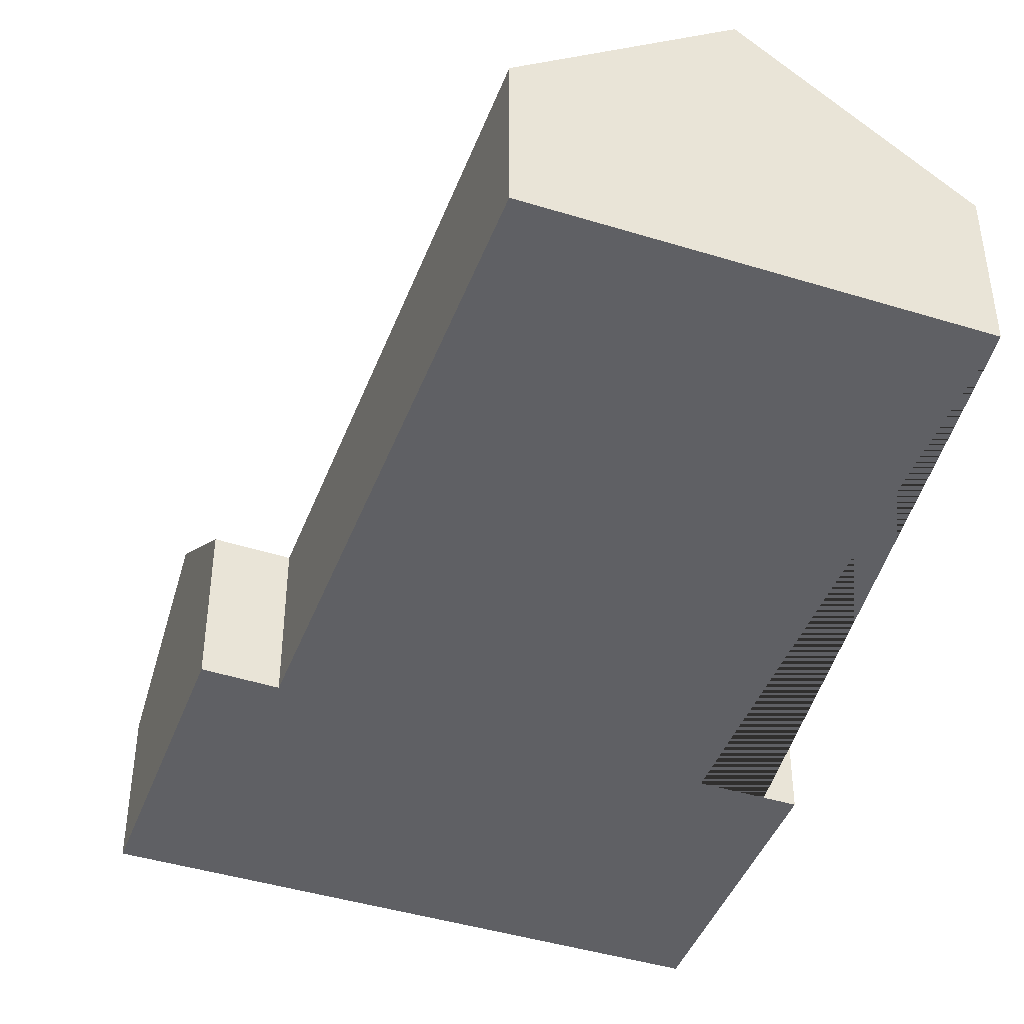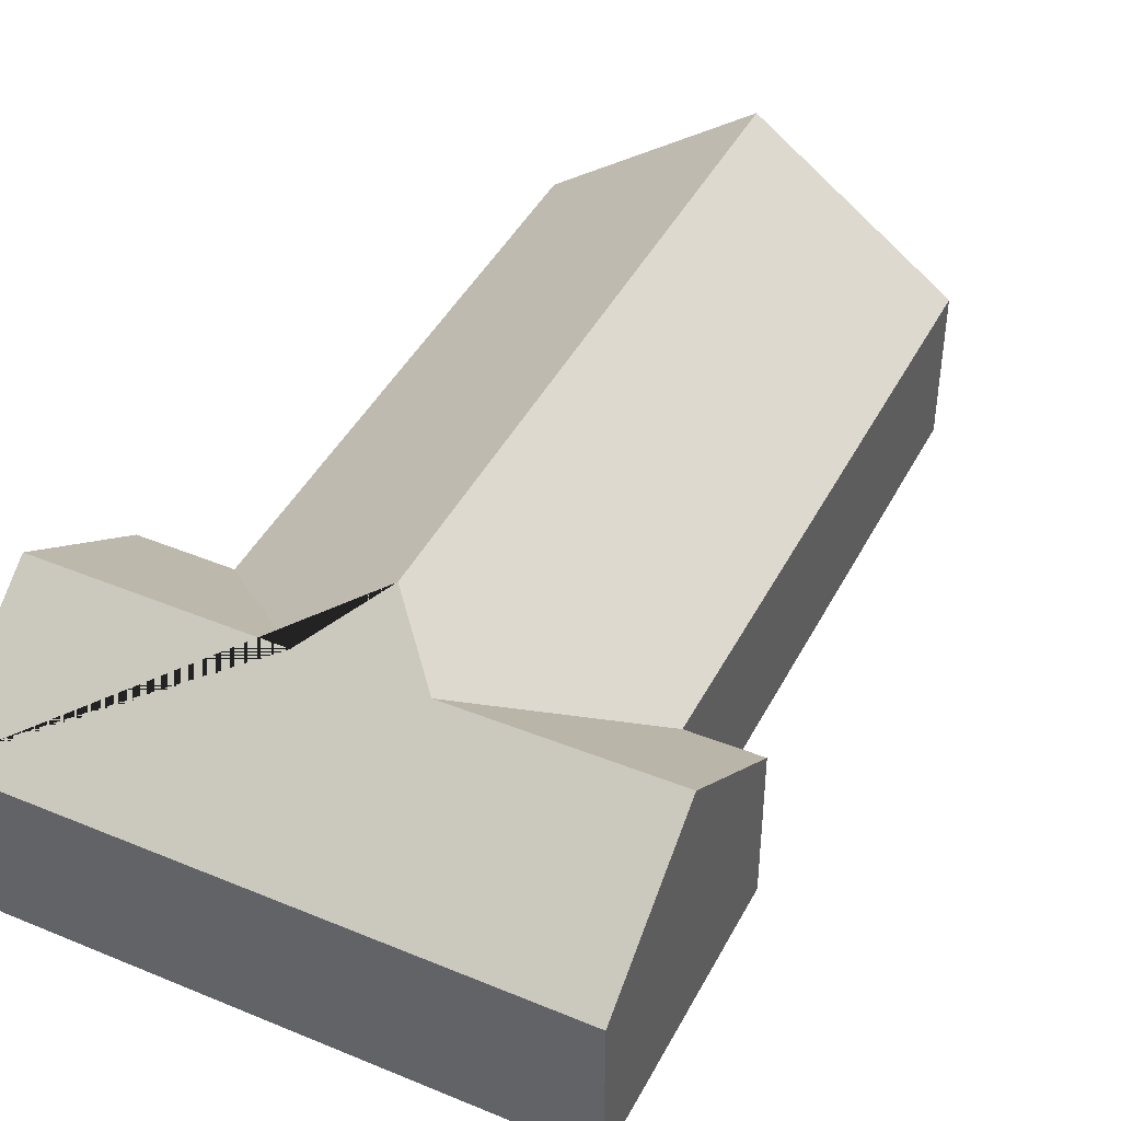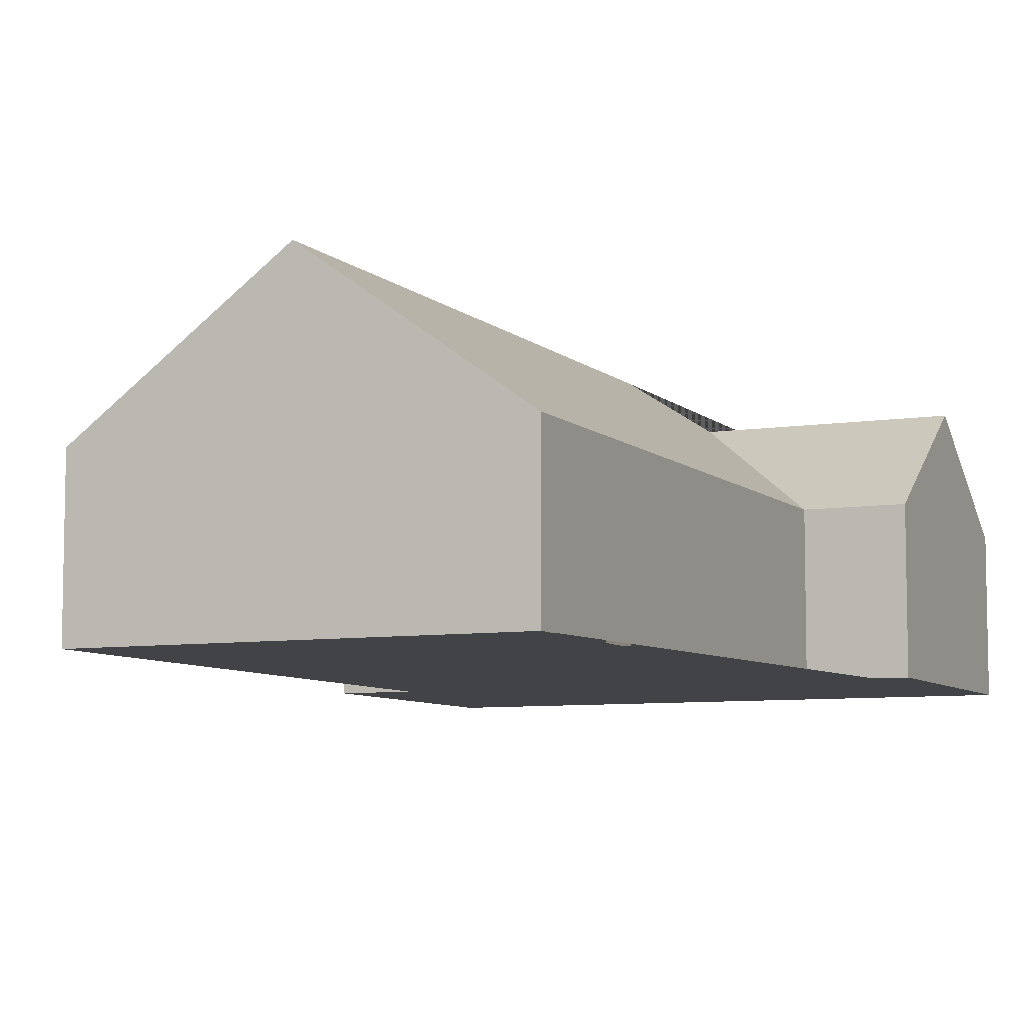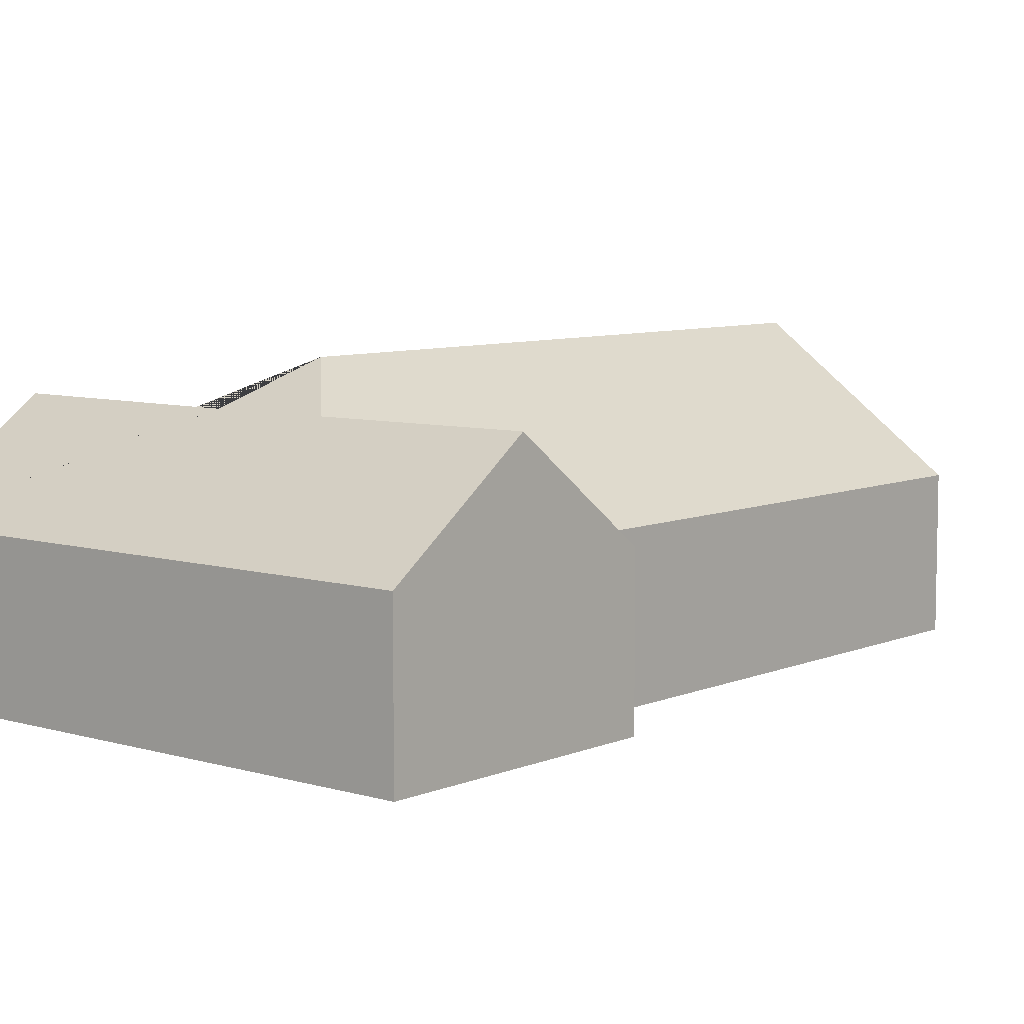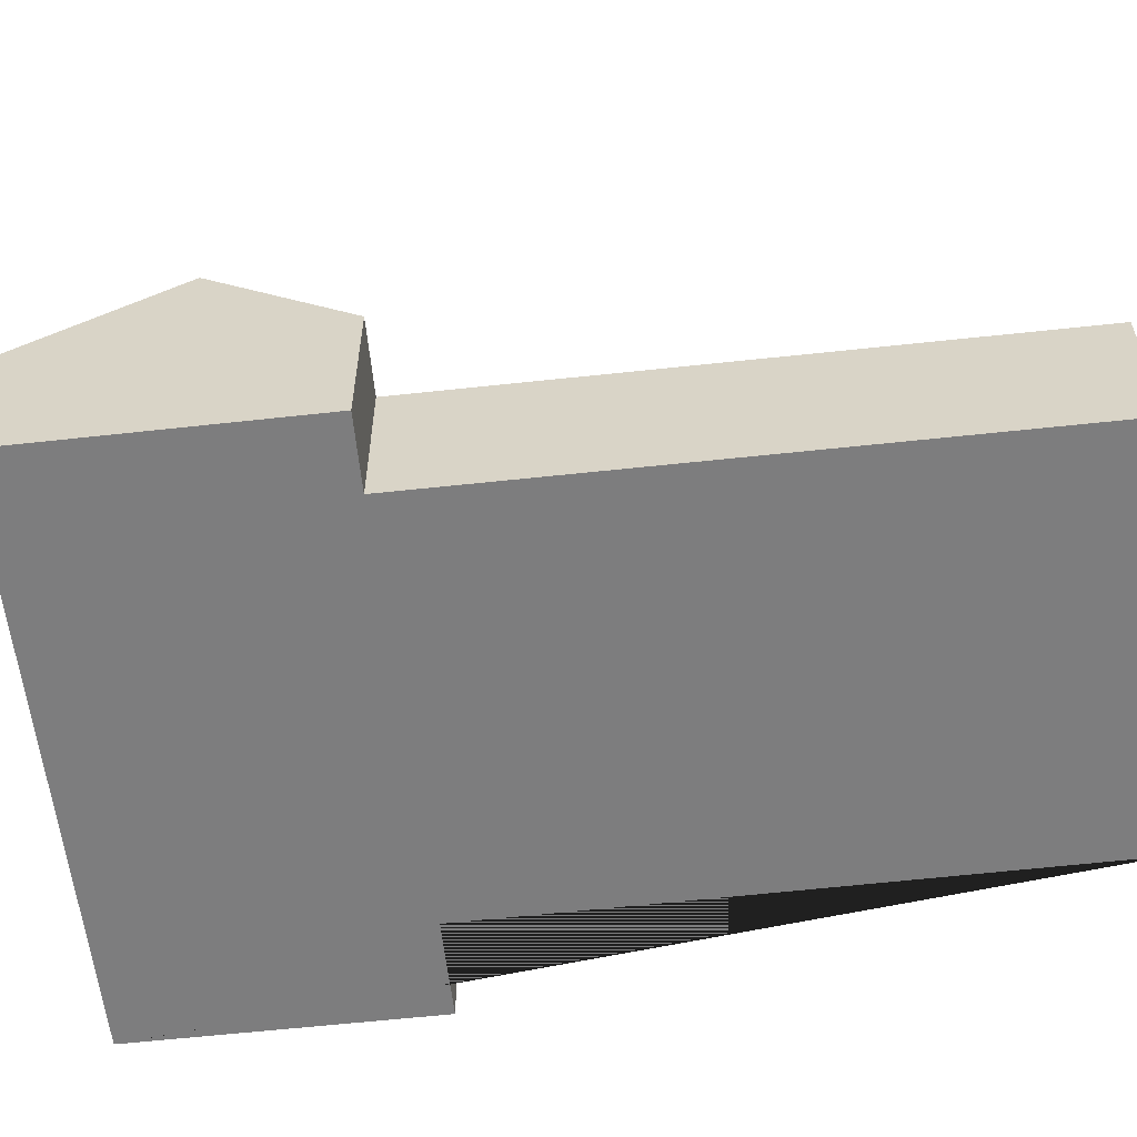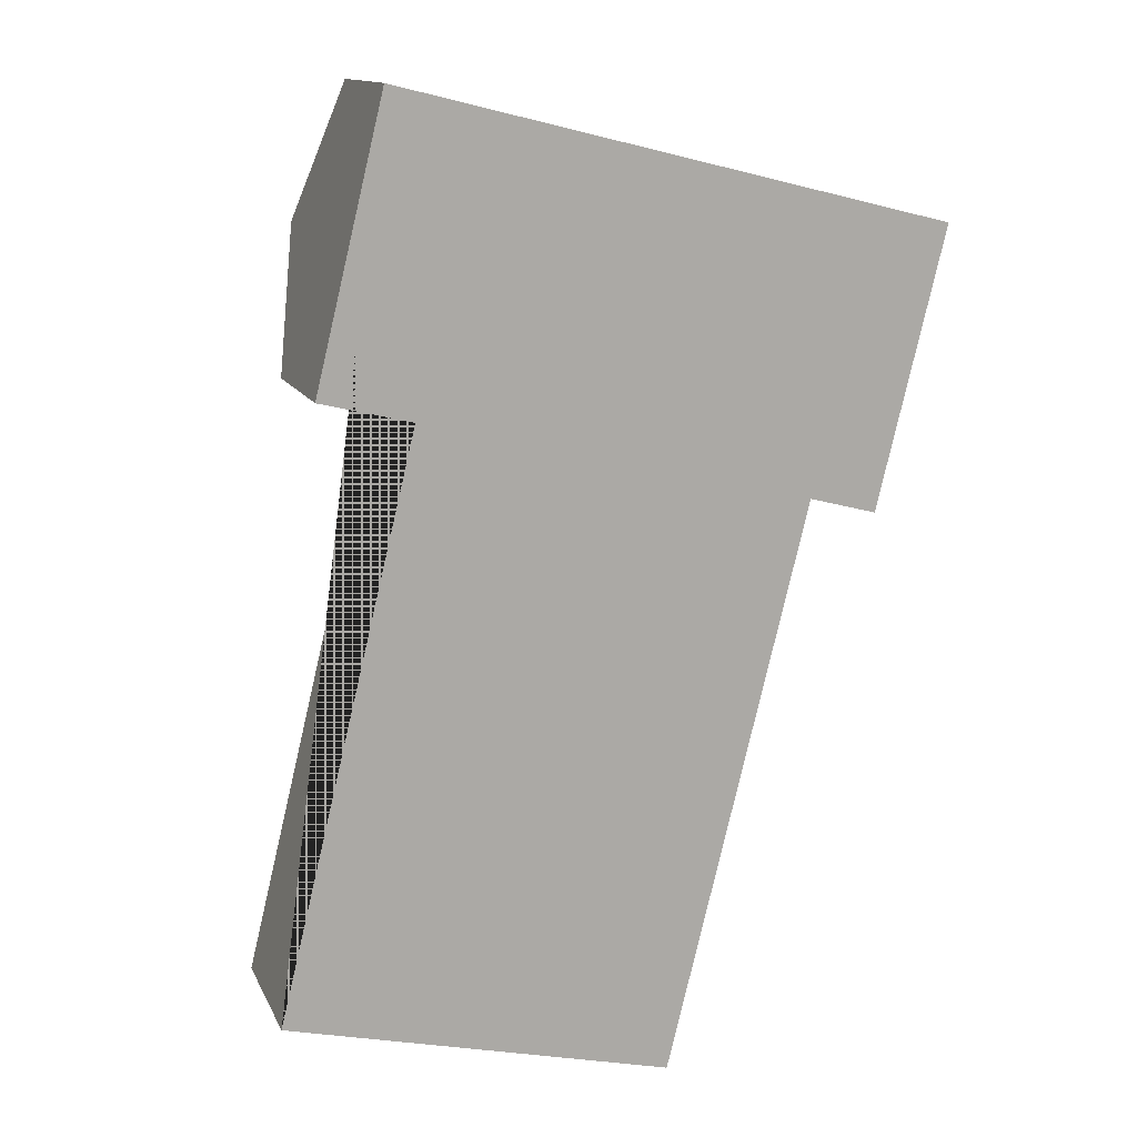
<metadata>
{"format":"obj","ext":"obj","renderer":"f3d","projection":"perspective","resolution":1024,"background":"white","views":[{"elev":-43.7,"azim":173.8,"up":"+Y"},{"elev":43.7,"azim":39.9,"up":"+Y"},{"elev":-7.4,"azim":-141.7,"up":"+Y"},{"elev":7.5,"azim":53.9,"up":"+Y"},{"elev":-59.1,"azim":110.3,"up":"+Y"},{"elev":13.3,"azim":-18.0,"up":"+Z"}]}
</metadata>
<code>
o BK39_500_017031_0044
v 73.25 75 -23.84
v 339.1 75 -89.05
v 56.76 124.3 -91.07
v 168.1 124.3 -118.4
v 223.5 124.6 -132.5
v 322.3 125.3 -157.6
v 189.5 145 -153.6
v 306.1 75 -223.6
v 40.28 75 -158.3
v 84.47 75 -169.1
v 273.2 75 -214.9
v 112.1 144.4 -468.7
v 17.42 75 -445.4
v 204.6 75 -491.3
v 73.25 0 -23.84
v 339.1 0 -89.05
v 306.1 0 -223.6
v 273.2 0 -214.9
v 204.6 0 -491.3
v 17.42 0 -445.4
v 84.47 0 -169.1
v 40.28 0 -158.3
f 1 2 6 5 7 4 3
f 9 10 4 3
f 13 12 7 4 10
f 14 12 7 5 11
f 8 6 5 11
f 2 6 8
f 14 12 13
f 9 3 1
f 15 16 17 18 19 20 21 22
f 1 15 16 2
f 2 16 17 8
f 8 17 18 11
f 11 18 19 14
f 14 19 20 13
f 13 20 21 10
f 10 21 22 9
f 9 22 15 1

</code>
